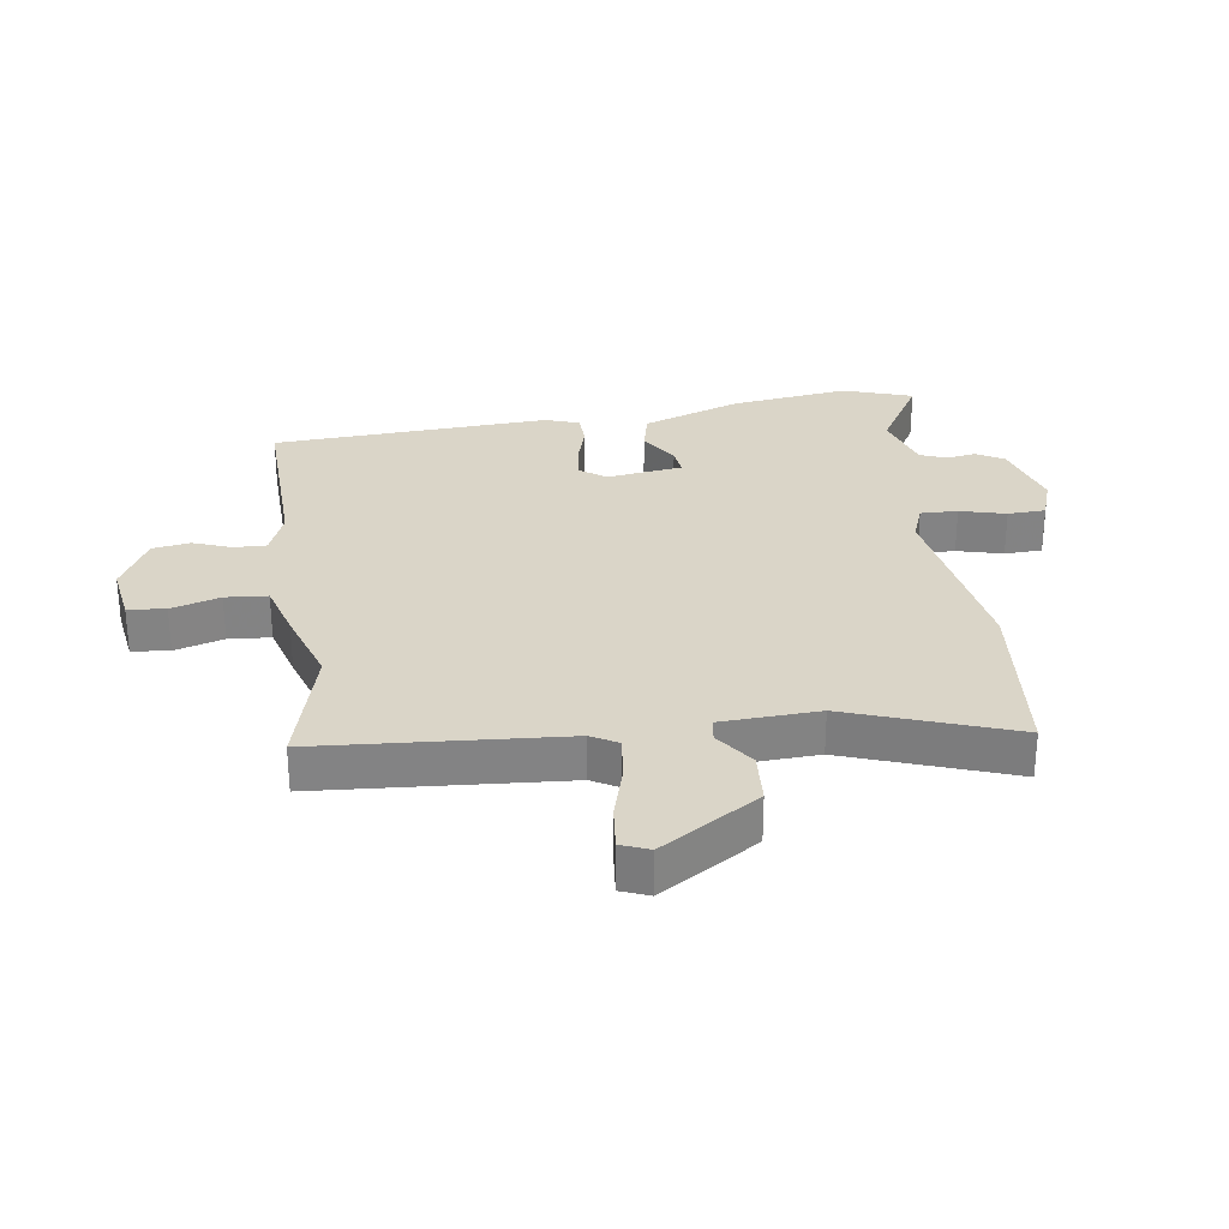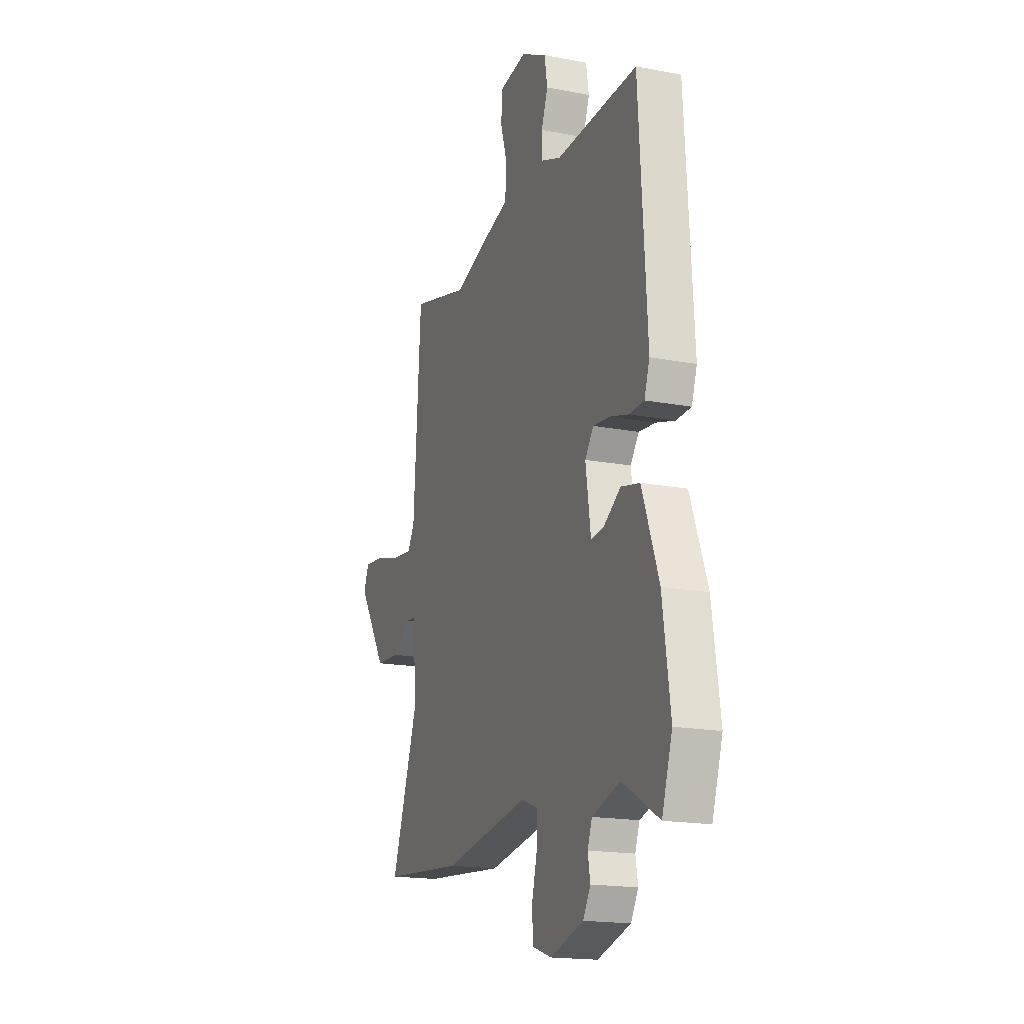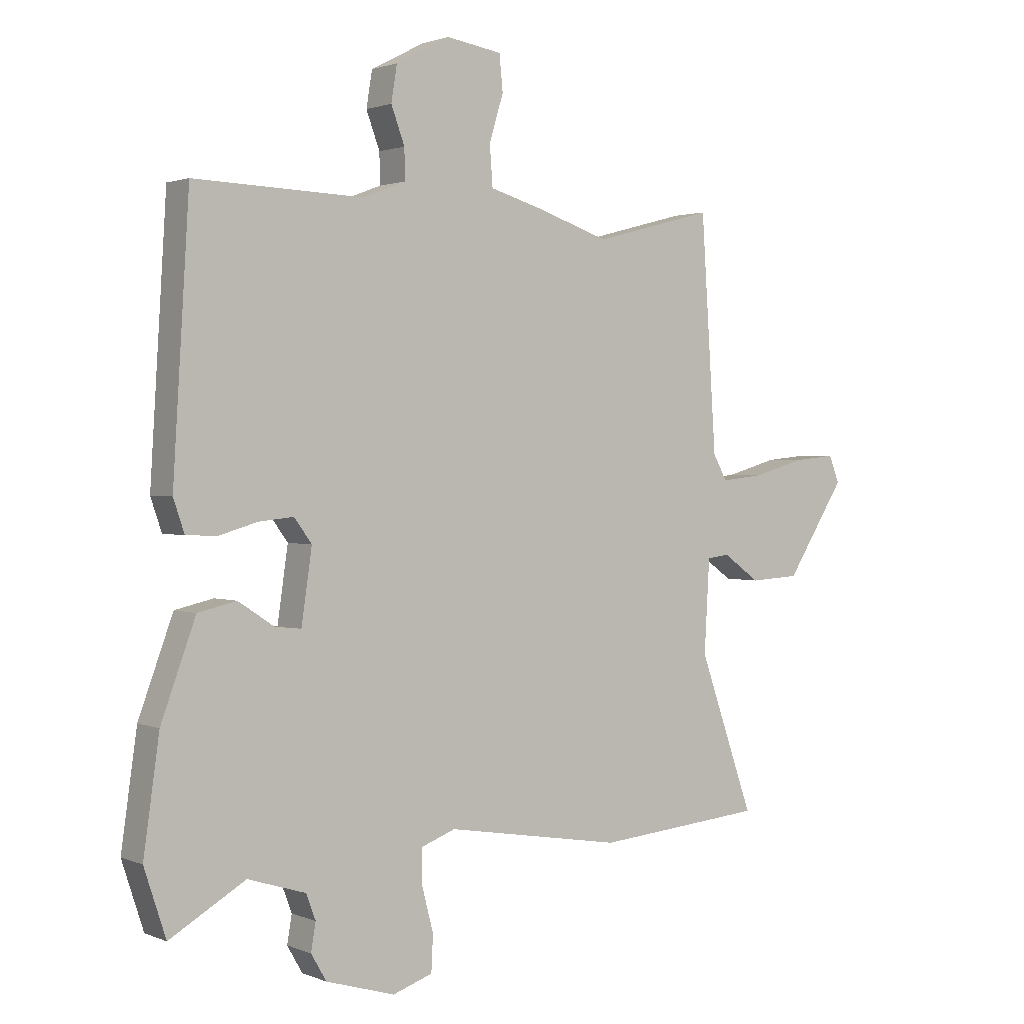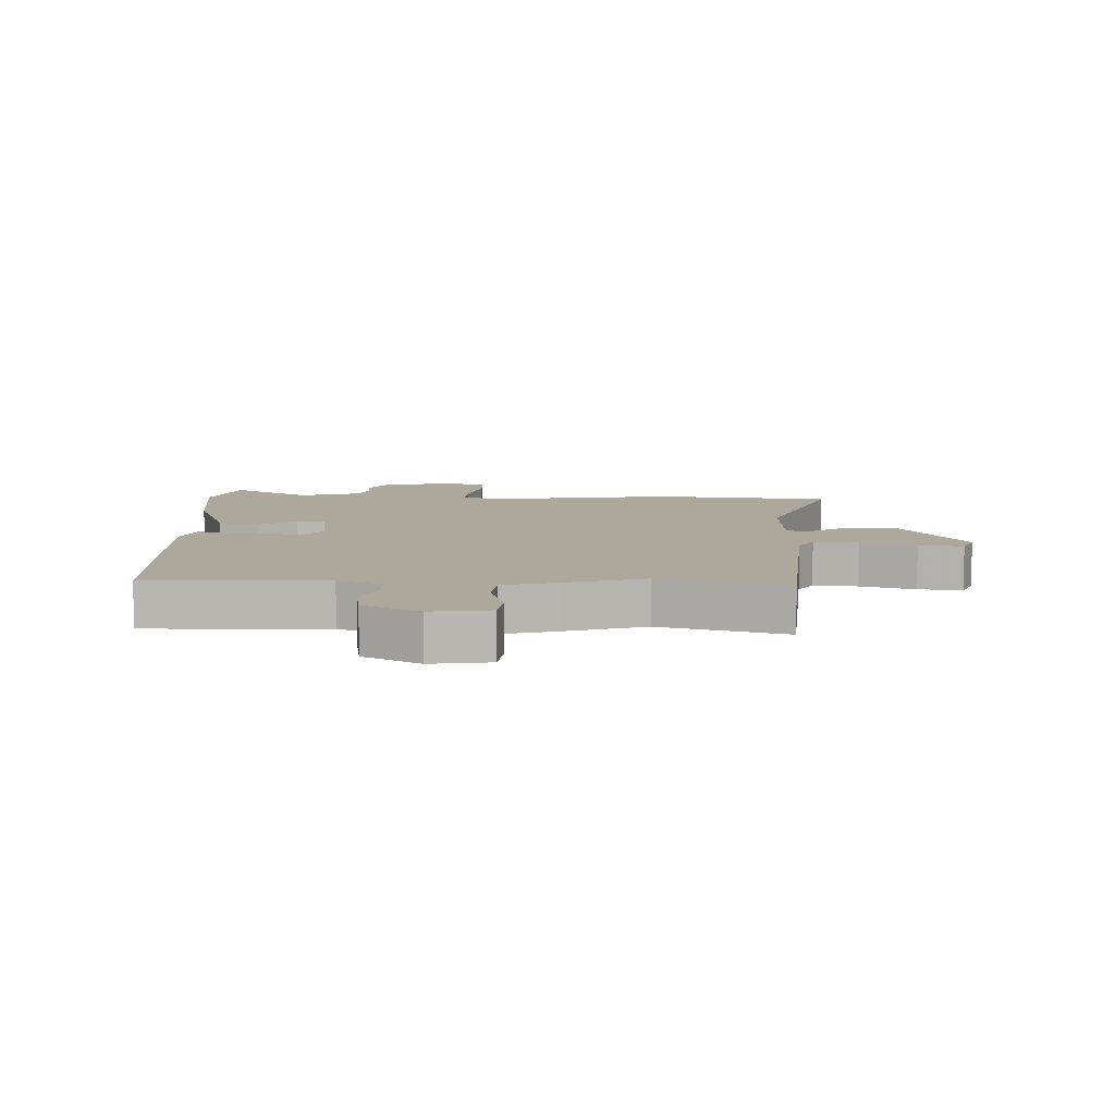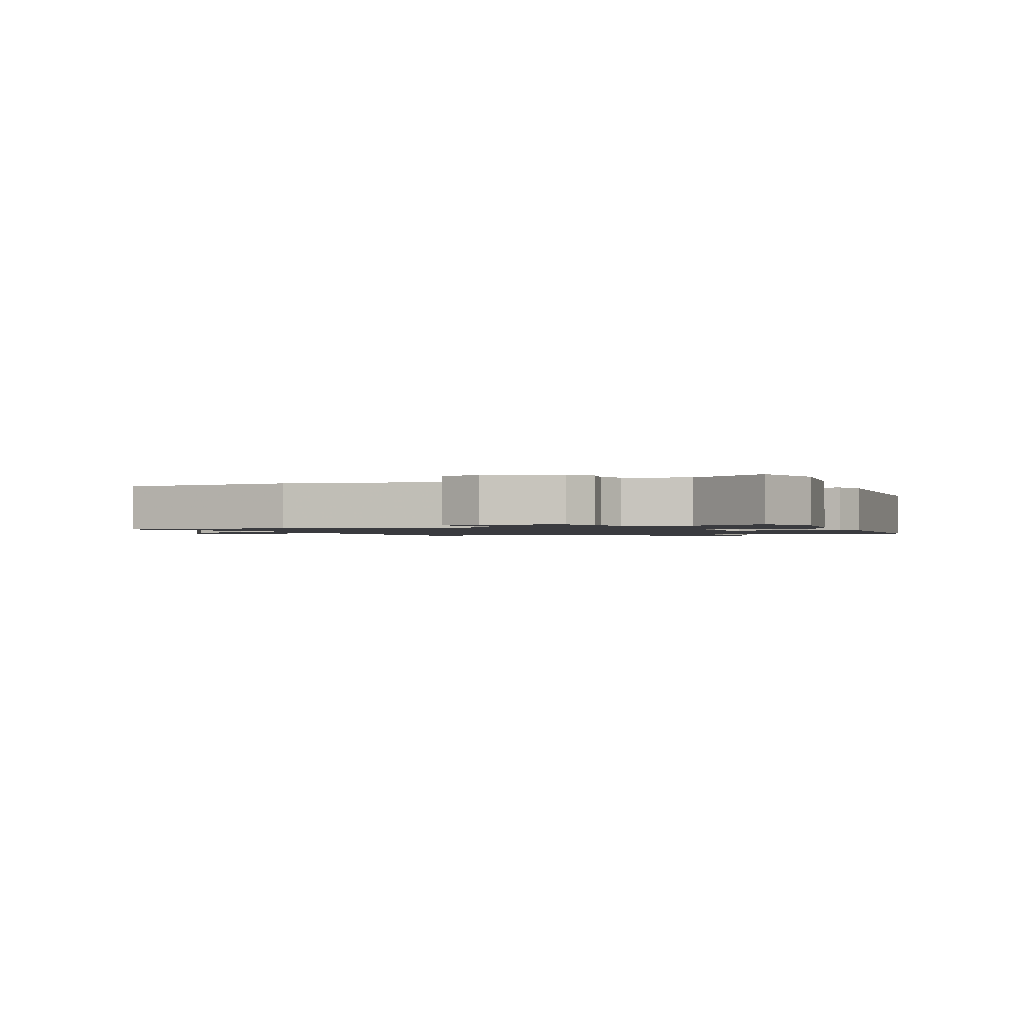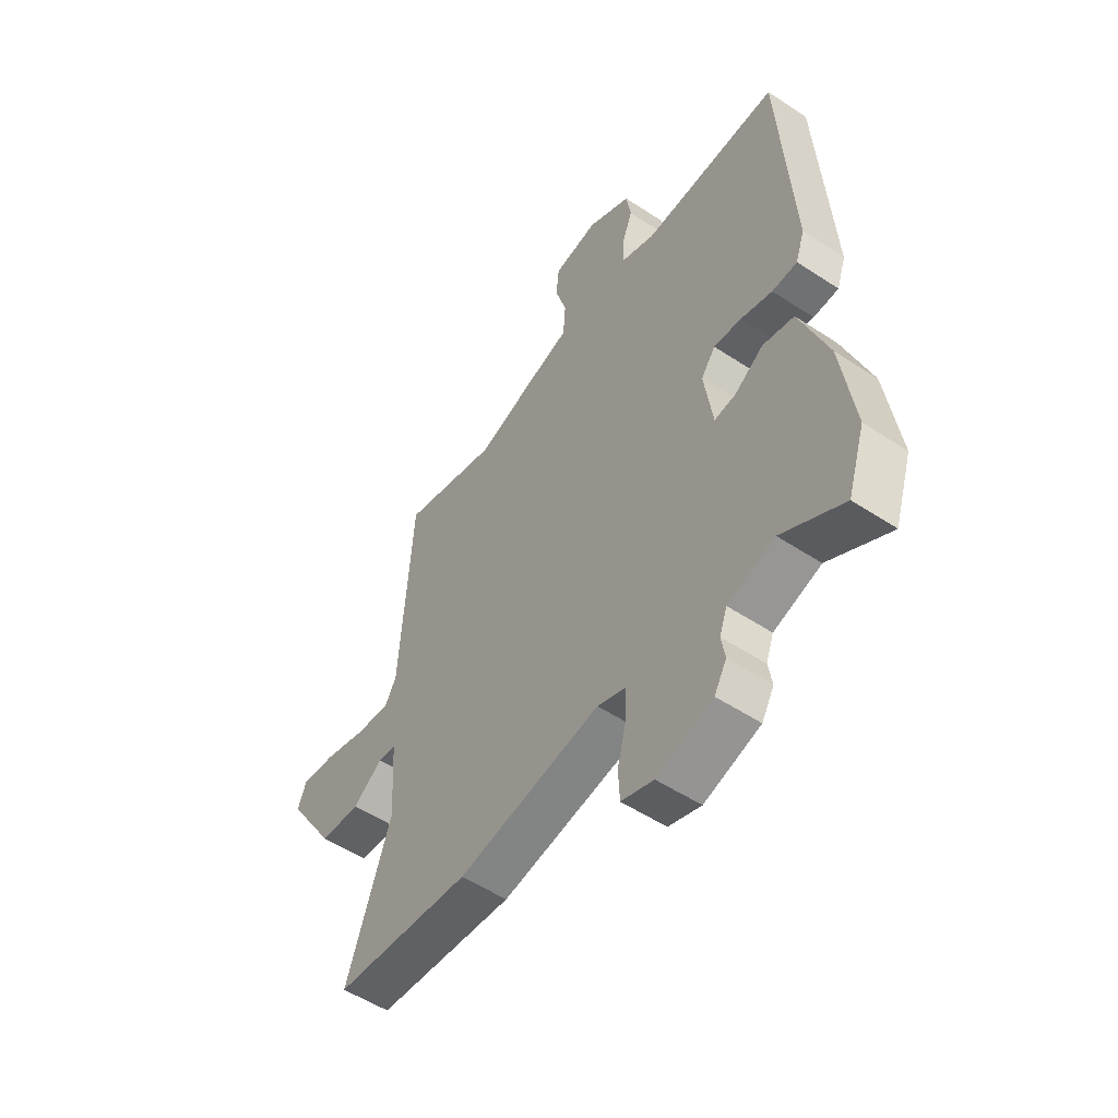
<metadata>
{"format":"obj","ext":"obj","renderer":"f3d","projection":"perspective","resolution":1024,"background":"white","views":[{"elev":29.2,"azim":82.2,"up":"+Y"},{"elev":-17.6,"azim":-110.8,"up":"+Z"},{"elev":1.6,"azim":-35.4,"up":"+Z"},{"elev":8.5,"azim":2.6,"up":"+Y"},{"elev":-1.3,"azim":-157.9,"up":"+Y"},{"elev":-53.2,"azim":-125.2,"up":"+Z"}]}
</metadata>
<code>
v 0.608 0.07 -0.49
v 0.319 0.07 -0.516
v 0.016 0.07 -0.466
v -0.043 0.07 -0.488
v -0.042 0.07 -0.548
v -0.023 0.07 -0.622
v -0.026 0.07 -0.683
v -0.094 0.07 -0.706
v -0.212 0.07 -0.671
v -0.238 0.07 -0.626
v -0.23 0.07 -0.579
v -0.246 0.07 -0.536
v -0.345 0.07 -0.505
v -0.474 0.07 -0.58
v -0.511 0.07 -0.467
v -0.484 0.07 -0.277
v -0.425 0.07 -0.117
v -0.359 0.07 -0.102
v -0.298 0.07 -0.142
v -0.253 0.07 -0.147
v -0.235 0.07 -0.024
v -0.265 0.07 0.017
v -0.324 0.07 0.011
v -0.39 0.07 -0.008
v -0.443 0.07 -0.006
v -0.462 0.07 0.049
v -0.434 0.07 0.498
v -0.145 0.07 0.488
v -0.072 0.07 0.516
v -0.073 0.07 0.568
v -0.096 0.07 0.63
v -0.086 0.07 0.691
v 0.006 0.07 0.739
v 0.101 0.07 0.724
v 0.107 0.07 0.663
v 0.083 0.07 0.584
v 0.088 0.07 0.516
v 0.18 0.07 0.489
v 0.303 0.07 0.448
v 0.508 0.07 0.502
v 0.534 0.07 0.106
v 0.558 0.07 0.063
v 0.631 0.07 0.071
v 0.72 0.07 0.096
v 0.792 0.07 0.103
v 0.81 0.07 0.057
v 0.709 0.07 -0.1
v 0.624 0.07 -0.105
v 0.561 0.07 -0.06
v 0.523 0.07 -0.065
v 0.514 0.07 -0.223
v 0.608 0 -0.49
v 0.319 0 -0.516
v 0.016 0 -0.466
v -0.043 0 -0.488
v -0.042 0 -0.548
v -0.023 0 -0.622
v -0.026 0 -0.683
v -0.094 0 -0.706
v -0.212 0 -0.671
v -0.238 0 -0.626
v -0.23 0 -0.579
v -0.246 0 -0.536
v -0.345 0 -0.505
v -0.474 0 -0.58
v -0.511 0 -0.467
v -0.484 0 -0.277
v -0.425 0 -0.117
v -0.359 0 -0.102
v -0.298 0 -0.142
v -0.253 0 -0.147
v -0.235 0 -0.024
v -0.265 0 0.017
v -0.324 0 0.011
v -0.39 0 -0.008
v -0.443 0 -0.006
v -0.462 0 0.049
v -0.434 0 0.498
v -0.145 0 0.488
v -0.072 0 0.516
v -0.073 0 0.568
v -0.096 0 0.63
v -0.086 0 0.691
v 0.006 0 0.739
v 0.101 0 0.724
v 0.107 0 0.663
v 0.083 0 0.584
v 0.088 0 0.516
v 0.18 0 0.489
v 0.303 0 0.448
v 0.508 0 0.502
v 0.534 0 0.106
v 0.558 0 0.063
v 0.631 0 0.071
v 0.72 0 0.096
v 0.792 0 0.103
v 0.81 0 0.057
v 0.709 0 -0.1
v 0.624 0 -0.105
v 0.561 0 -0.06
v 0.523 0 -0.065
v 0.514 0 -0.223
f 46 47 48 49
f 46 49 50
f 43 44 45 46
f 42 43 46 50
f 41 42 50
f 39 40 41 50
f 37 38 39 50
f 33 34 35 36
f 33 36 37
f 30 31 32 33
f 29 30 33 37
f 28 29 37 50
f 23 24 25 26
f 22 23 26 27
f 21 22 27 28
f 16 17 18 19
f 16 19 20
f 13 14 15 16
f 12 13 16 20
f 11 12 20 21
f 9 10 11
f 5 6 7 8
f 4 5 8 9
f 51 1 2 3
f 51 3 4
f 50 51 4
f 28 50 4
f 11 21 28
f 4 9 11 28
f 100 99 98 97
f 101 100 97
f 97 96 95 94
f 101 97 94 93
f 101 93 92
f 101 92 91 90
f 101 90 89 88
f 87 86 85 84
f 88 87 84
f 84 83 82 81
f 88 84 81 80
f 101 88 80 79
f 77 76 75 74
f 78 77 74 73
f 79 78 73 72
f 70 69 68 67
f 71 70 67
f 67 66 65 64
f 71 67 64 63
f 72 71 63 62
f 62 61 60
f 59 58 57 56
f 60 59 56 55
f 54 53 52 102
f 55 54 102
f 55 102 101
f 55 101 79
f 79 72 62
f 79 62 60 55
f 1 52 53 2
f 2 53 54 3
f 3 54 55 4
f 4 55 56 5
f 5 56 57 6
f 6 57 58 7
f 7 58 59 8
f 8 59 60 9
f 9 60 61 10
f 10 61 62 11
f 11 62 63 12
f 12 63 64 13
f 13 64 65 14
f 14 65 66 15
f 15 66 67 16
f 16 67 68 17
f 17 68 69 18
f 18 69 70 19
f 19 70 71 20
f 20 71 72 21
f 21 72 73 22
f 22 73 74 23
f 23 74 75 24
f 24 75 76 25
f 25 76 77 26
f 26 77 78 27
f 27 78 79 28
f 28 79 80 29
f 29 80 81 30
f 30 81 82 31
f 31 82 83 32
f 32 83 84 33
f 33 84 85 34
f 34 85 86 35
f 35 86 87 36
f 36 87 88 37
f 37 88 89 38
f 38 89 90 39
f 39 90 91 40
f 40 91 92 41
f 41 92 93 42
f 42 93 94 43
f 43 94 95 44
f 44 95 96 45
f 45 96 97 46
f 46 97 98 47
f 47 98 99 48
f 48 99 100 49
f 49 100 101 50
f 50 101 102 51
f 51 102 52 1

</code>
